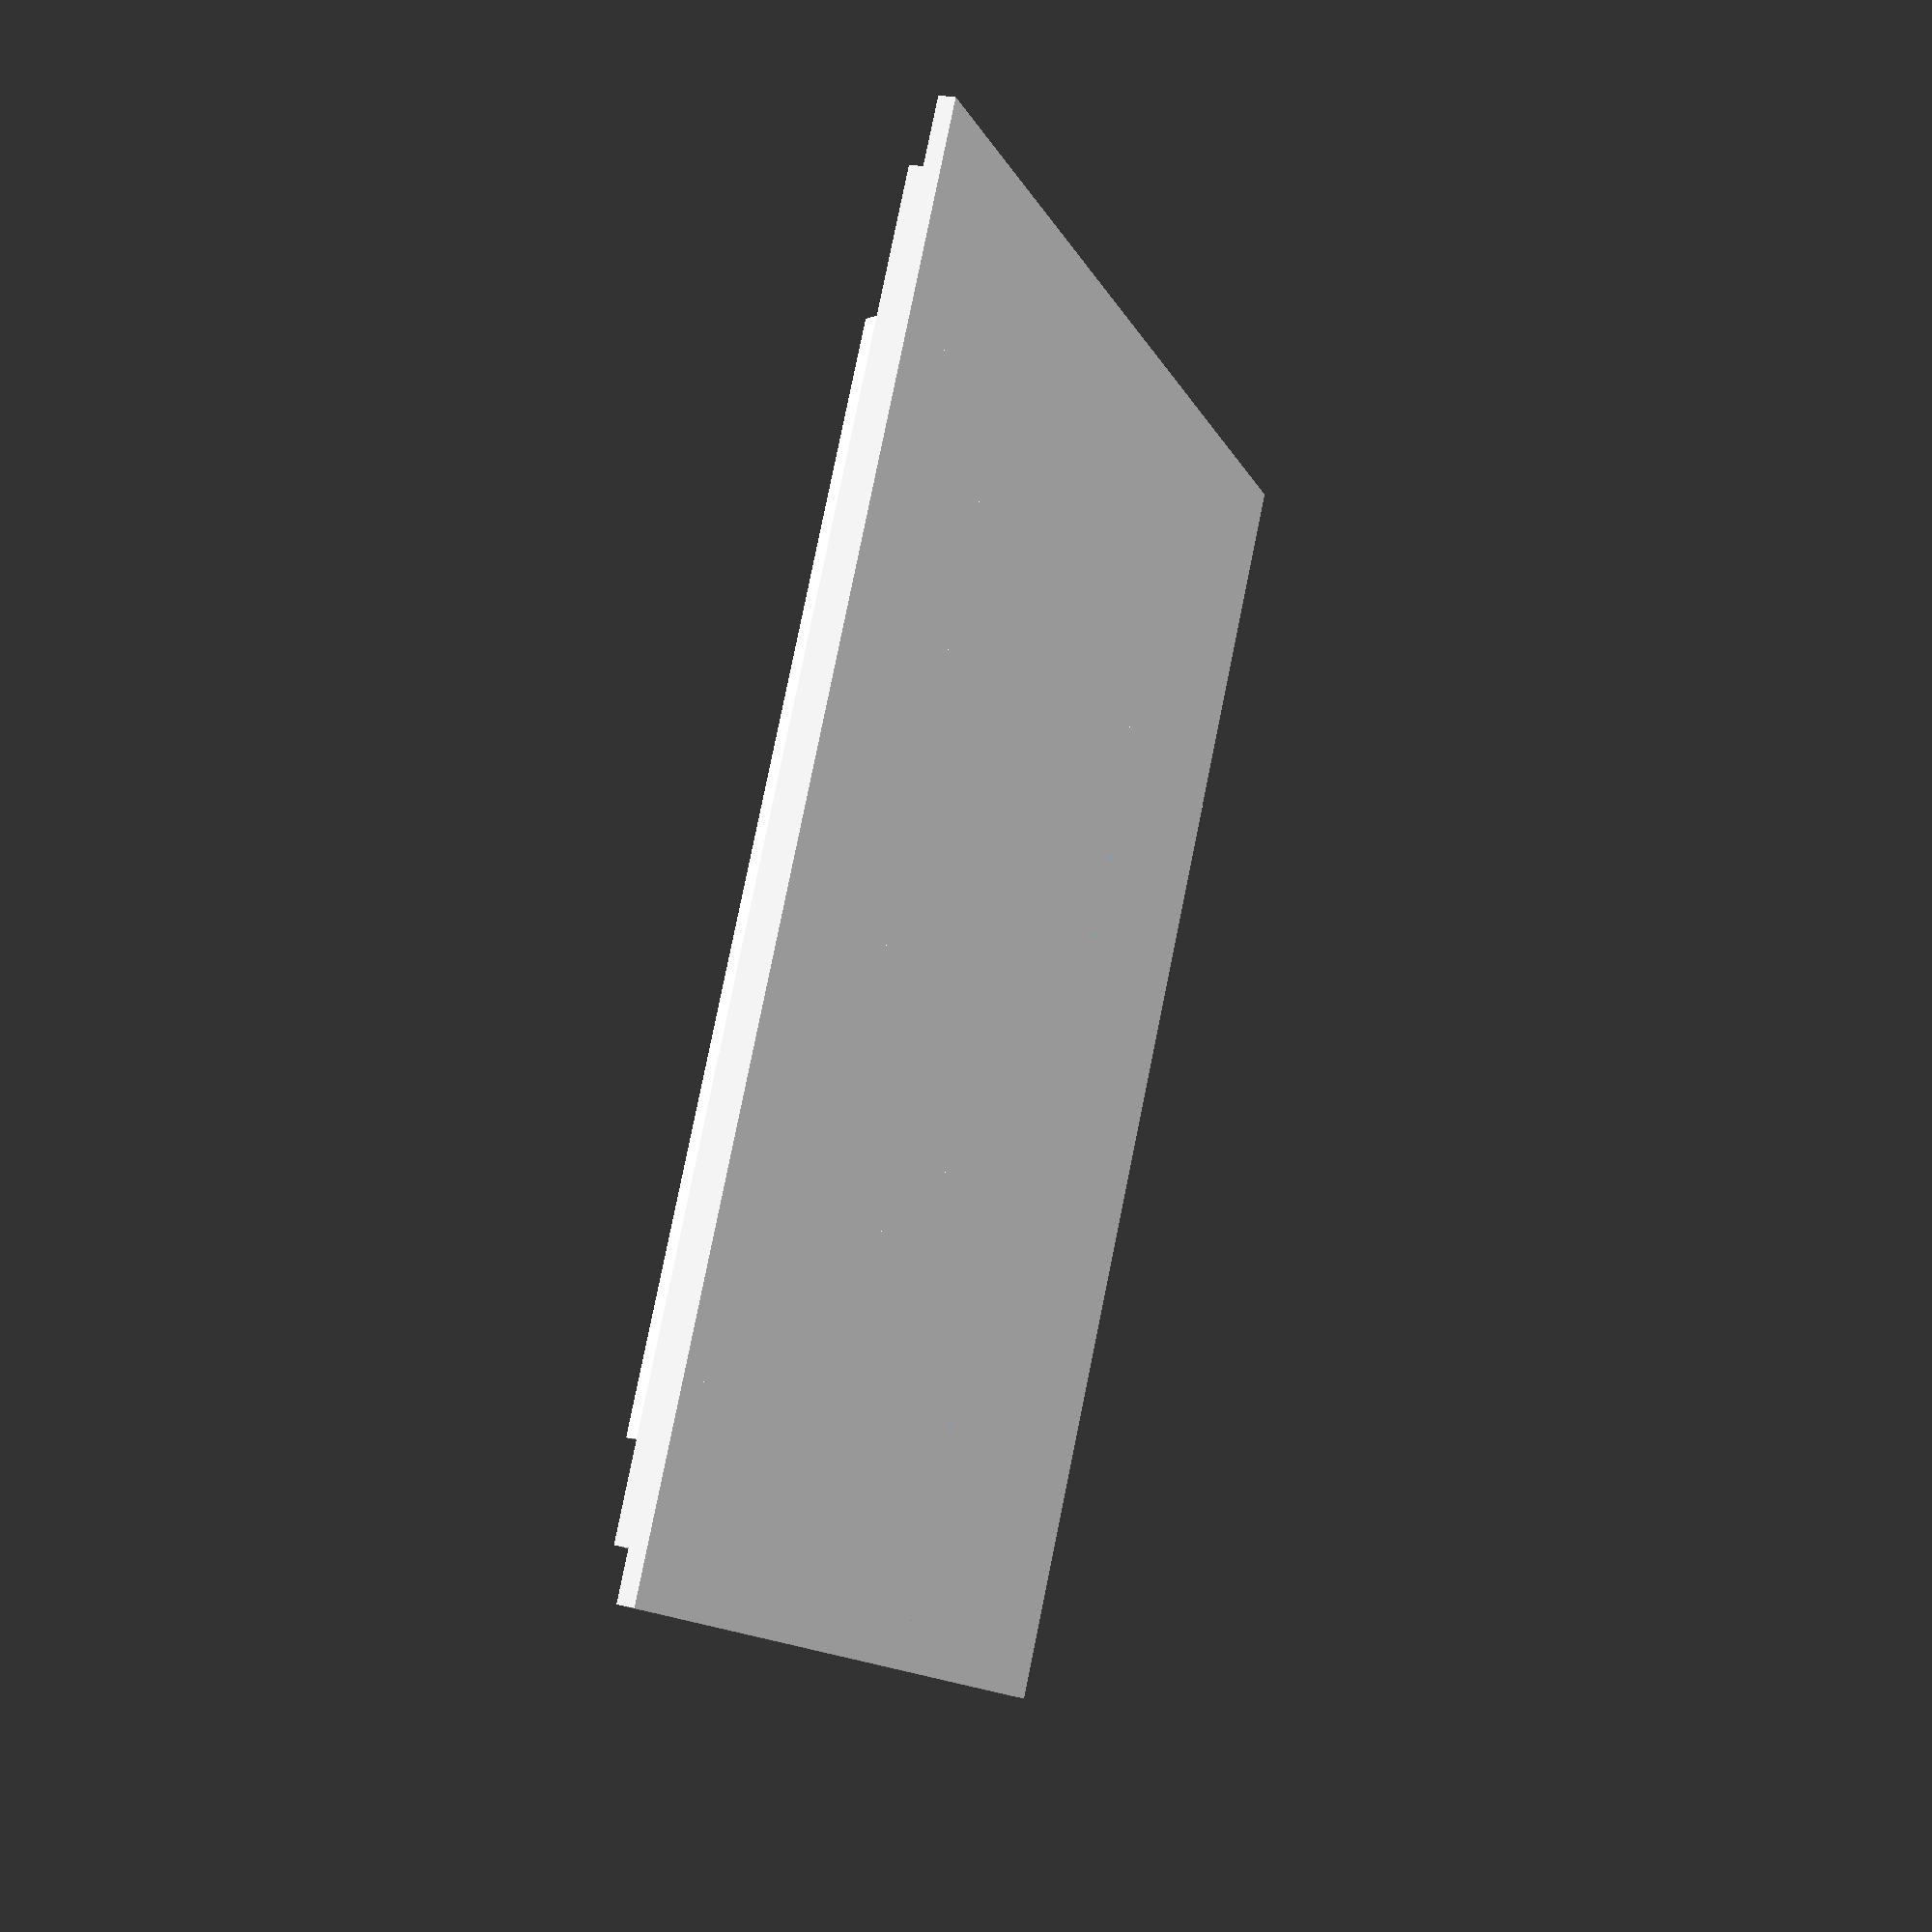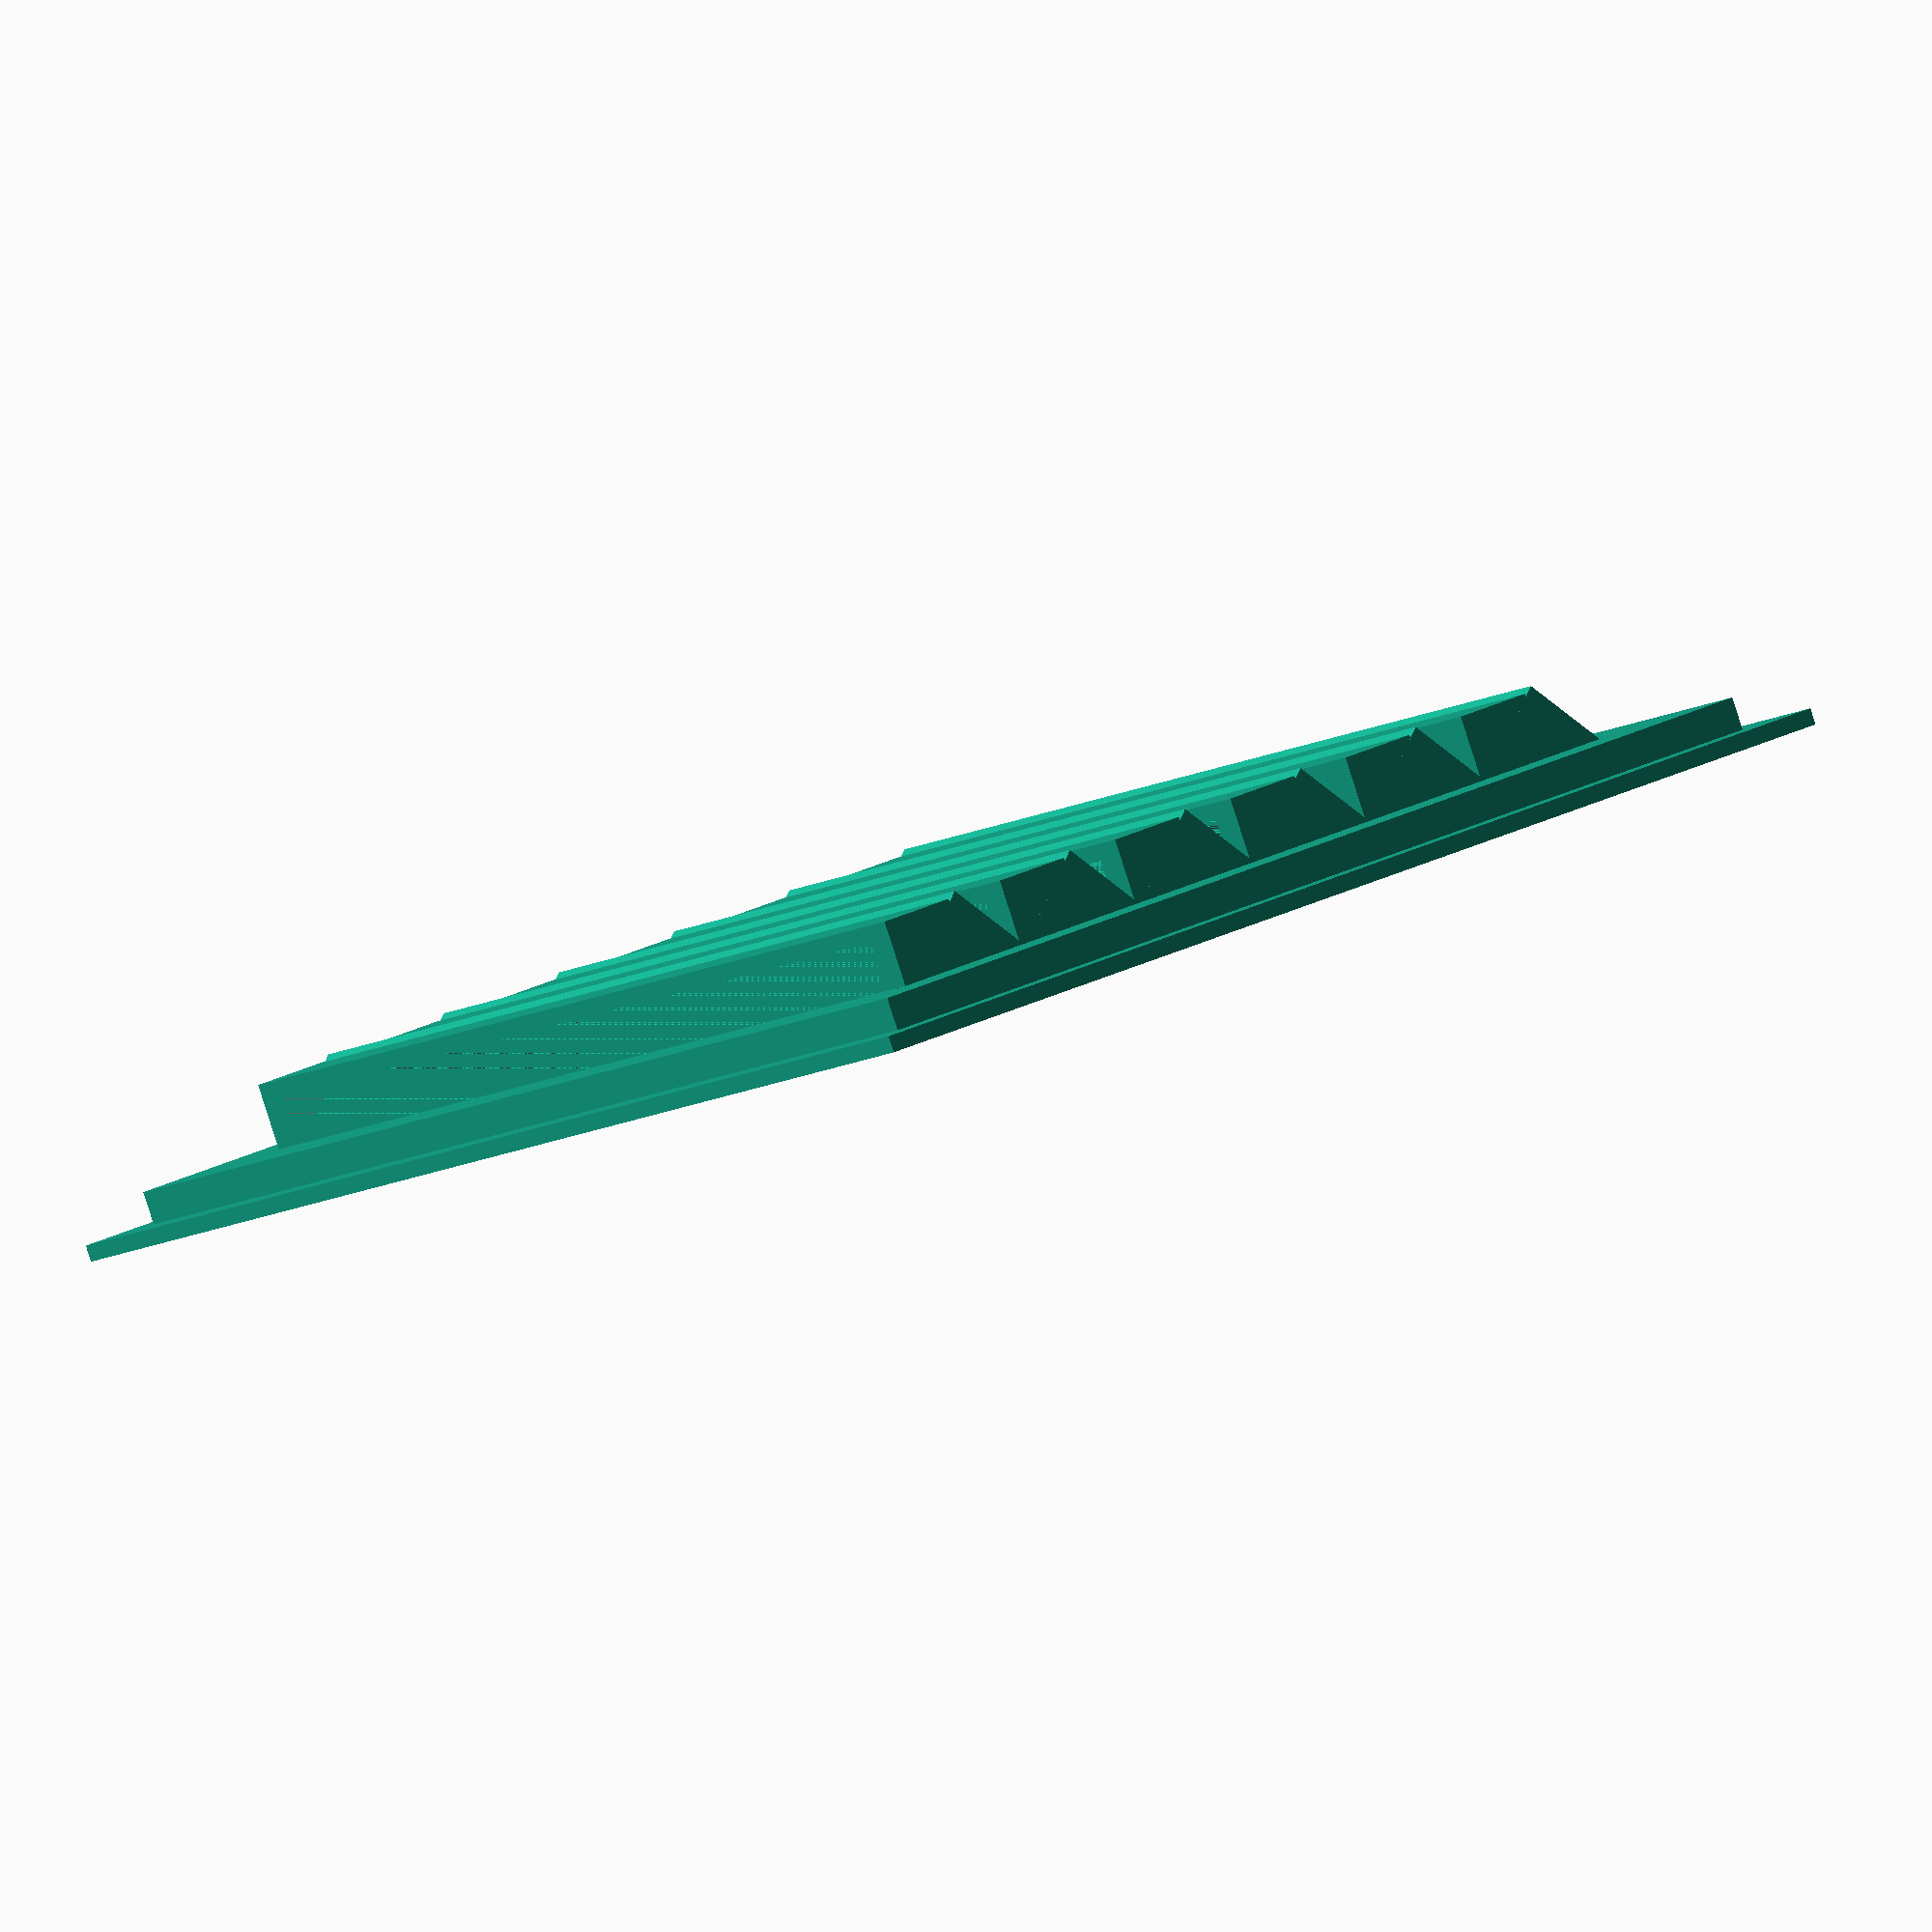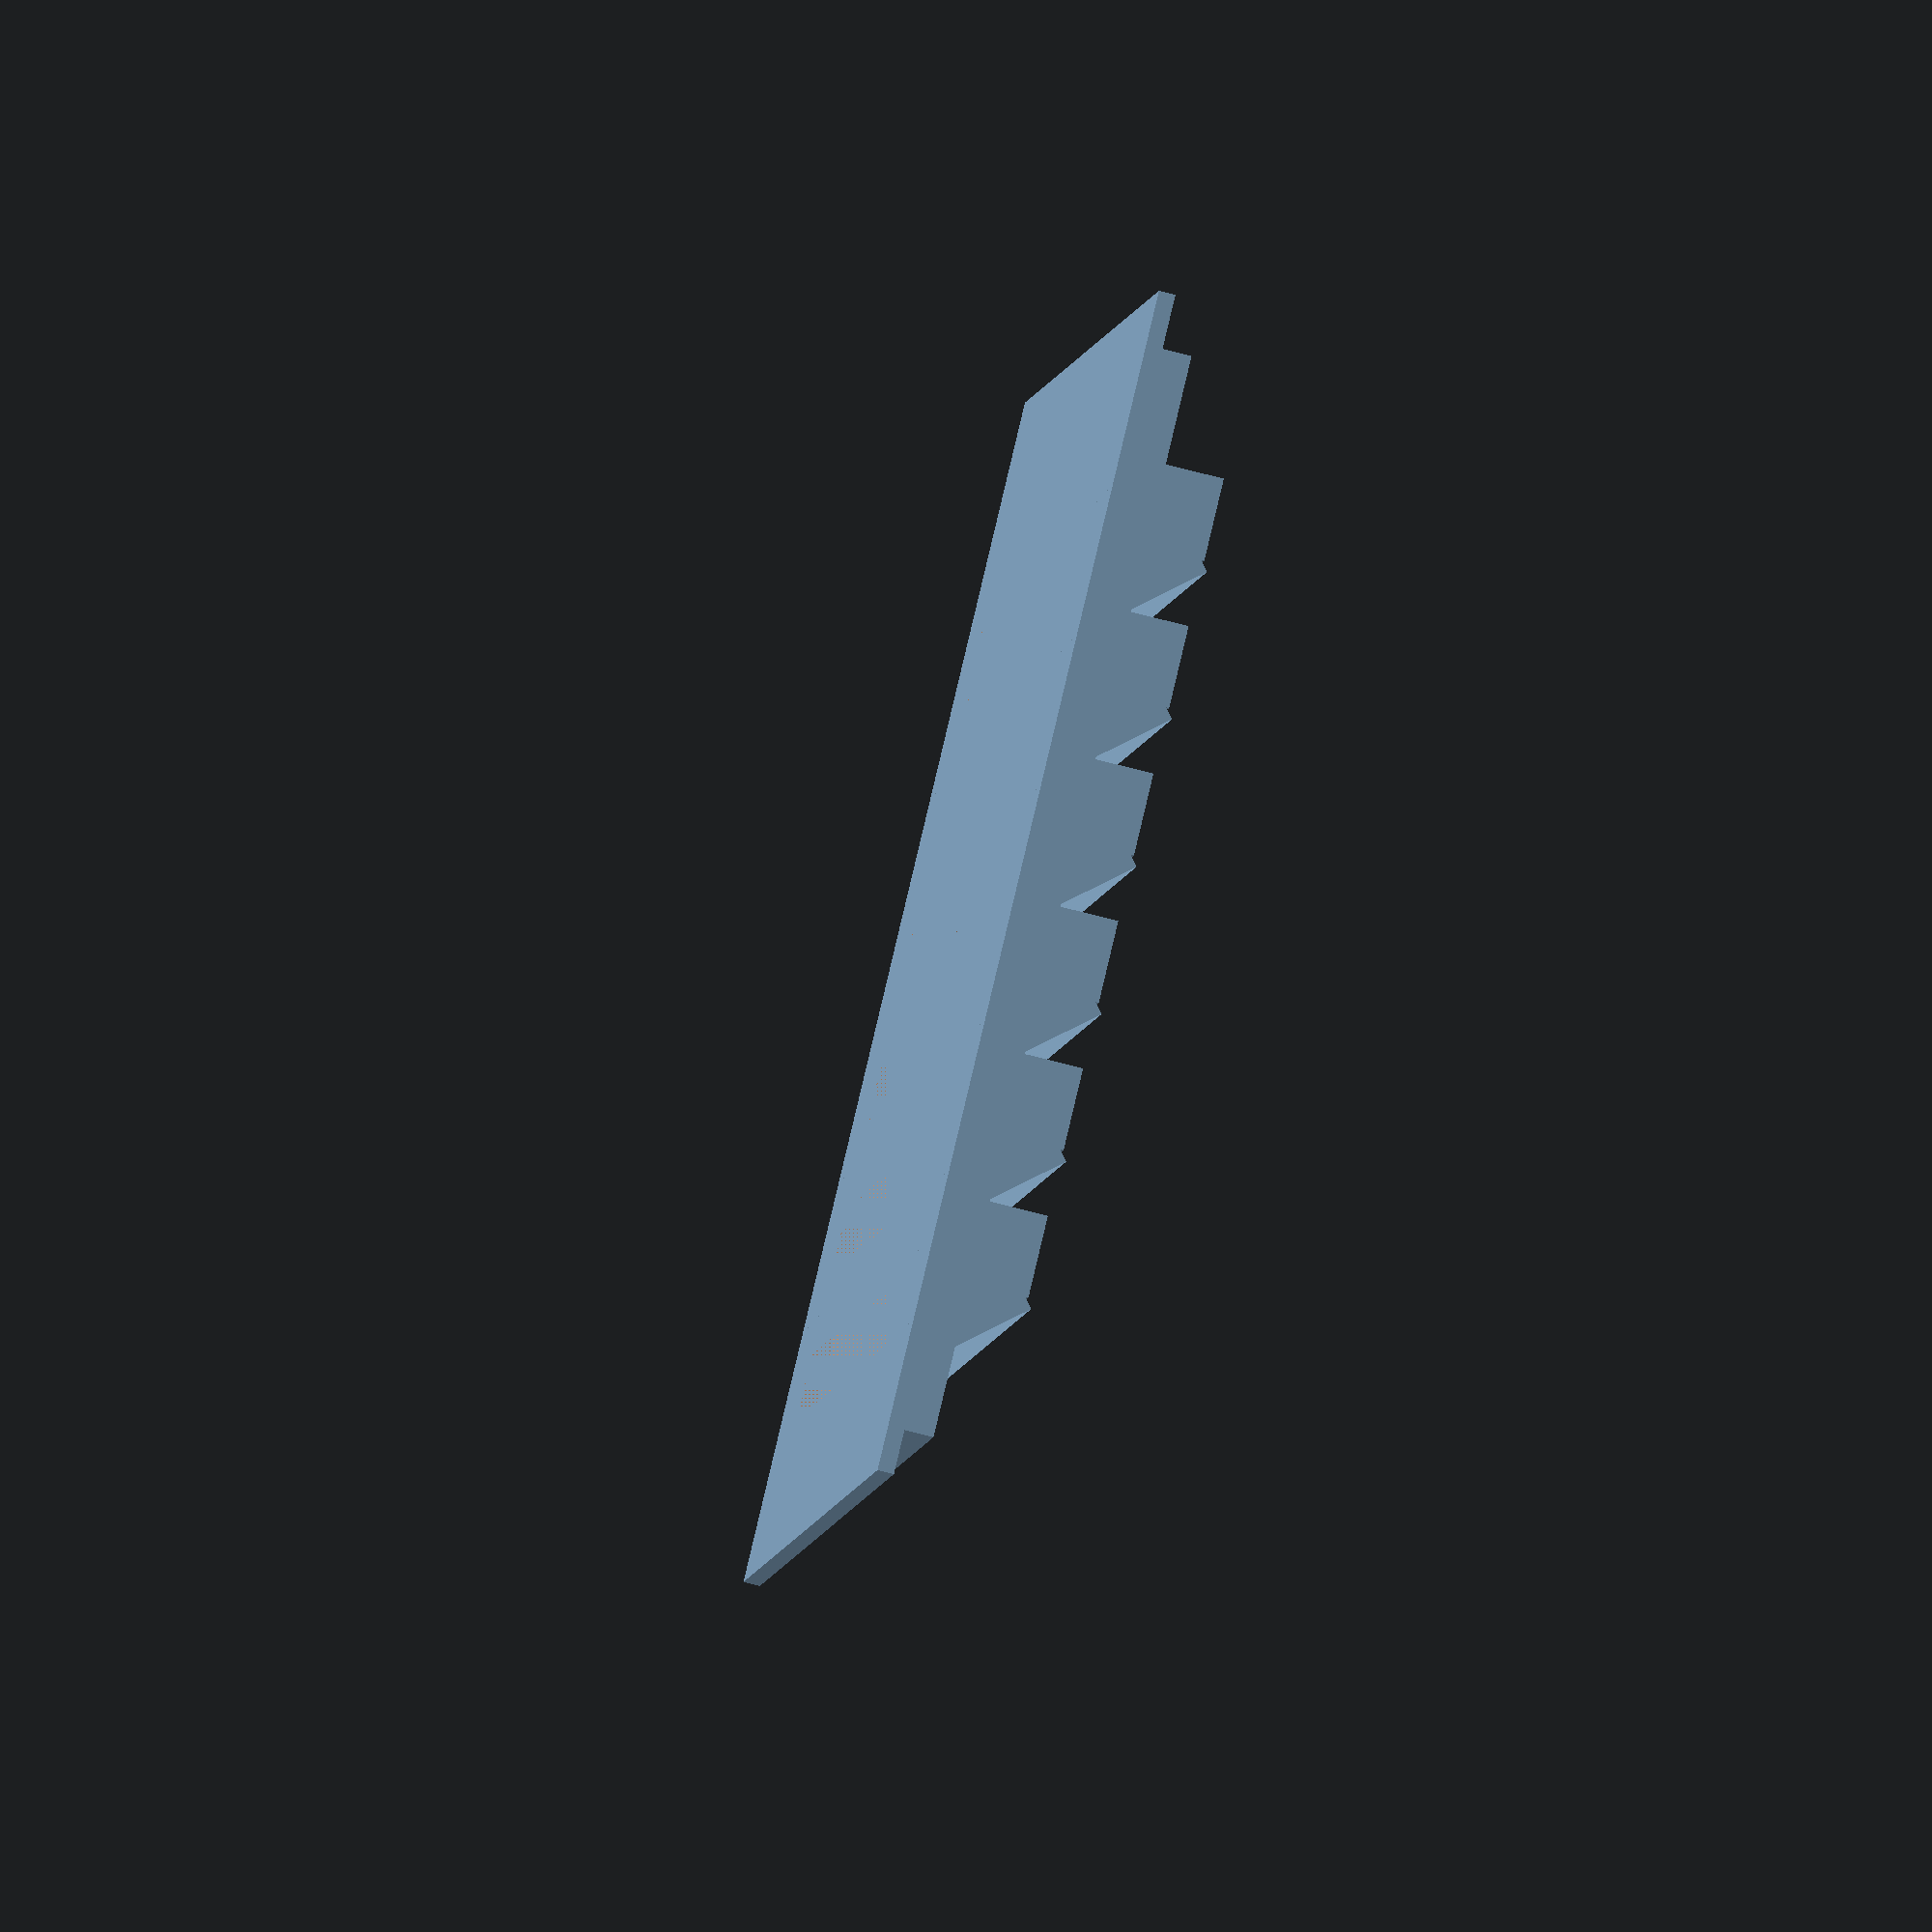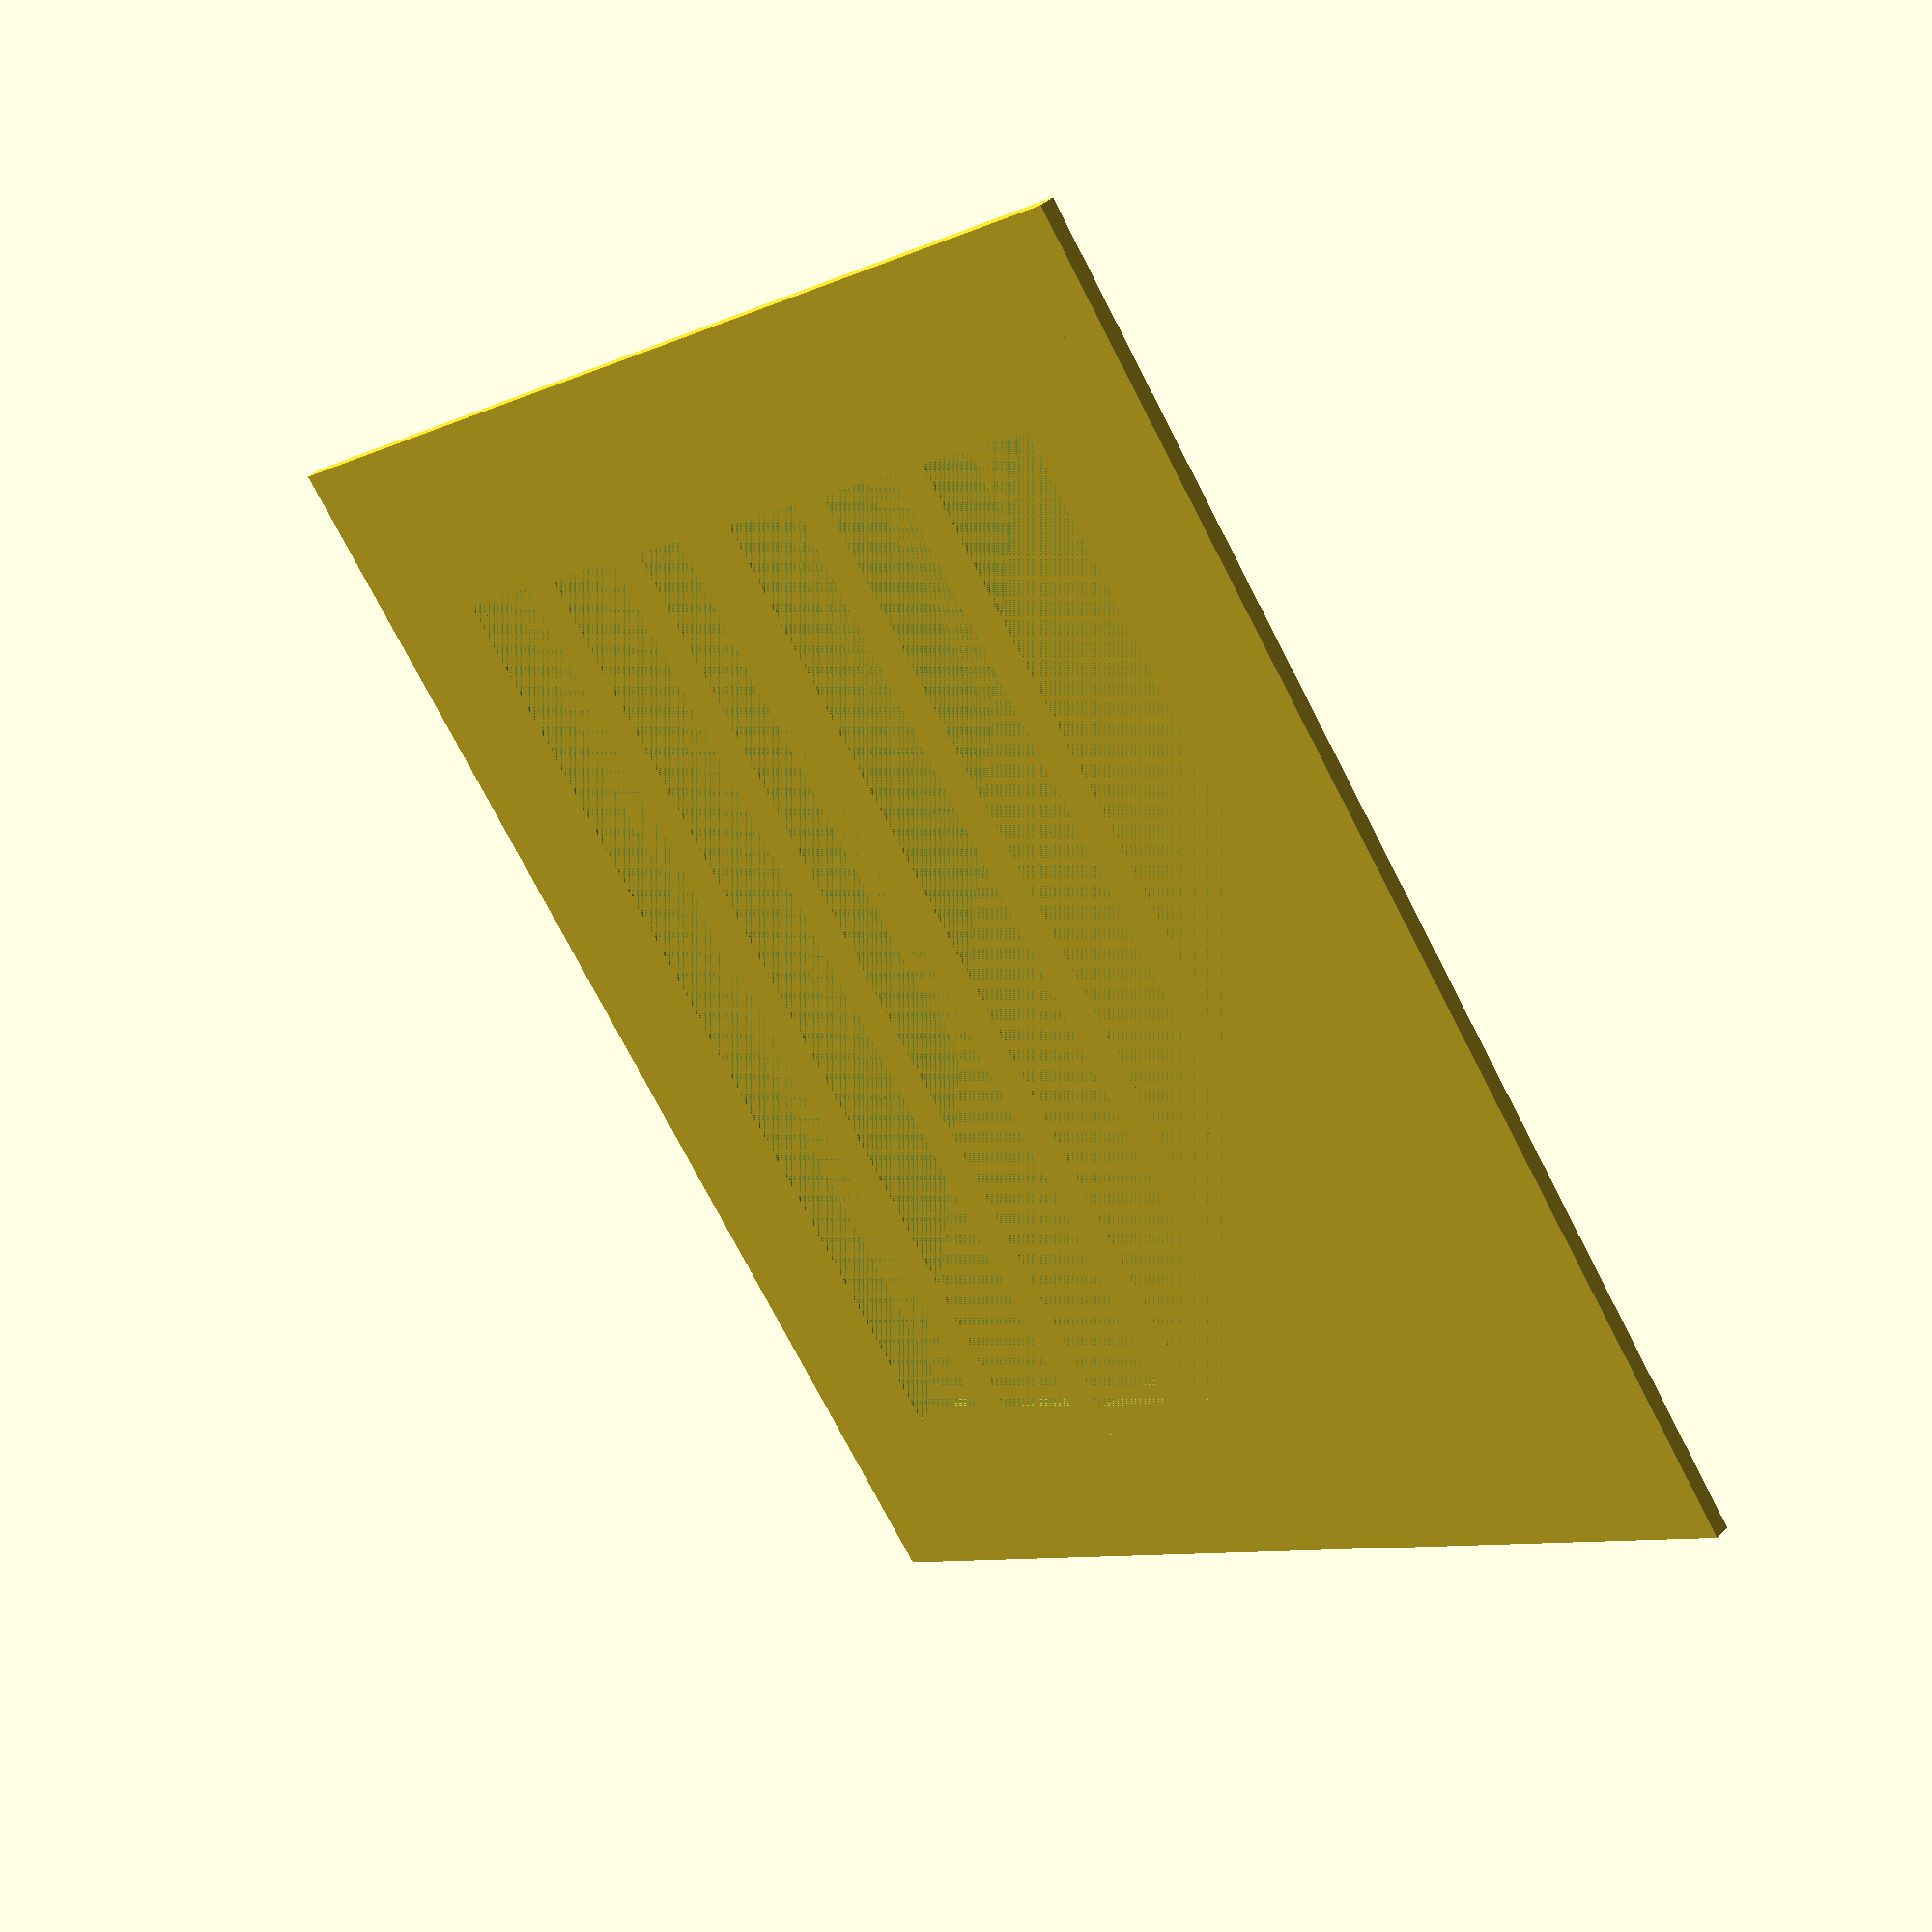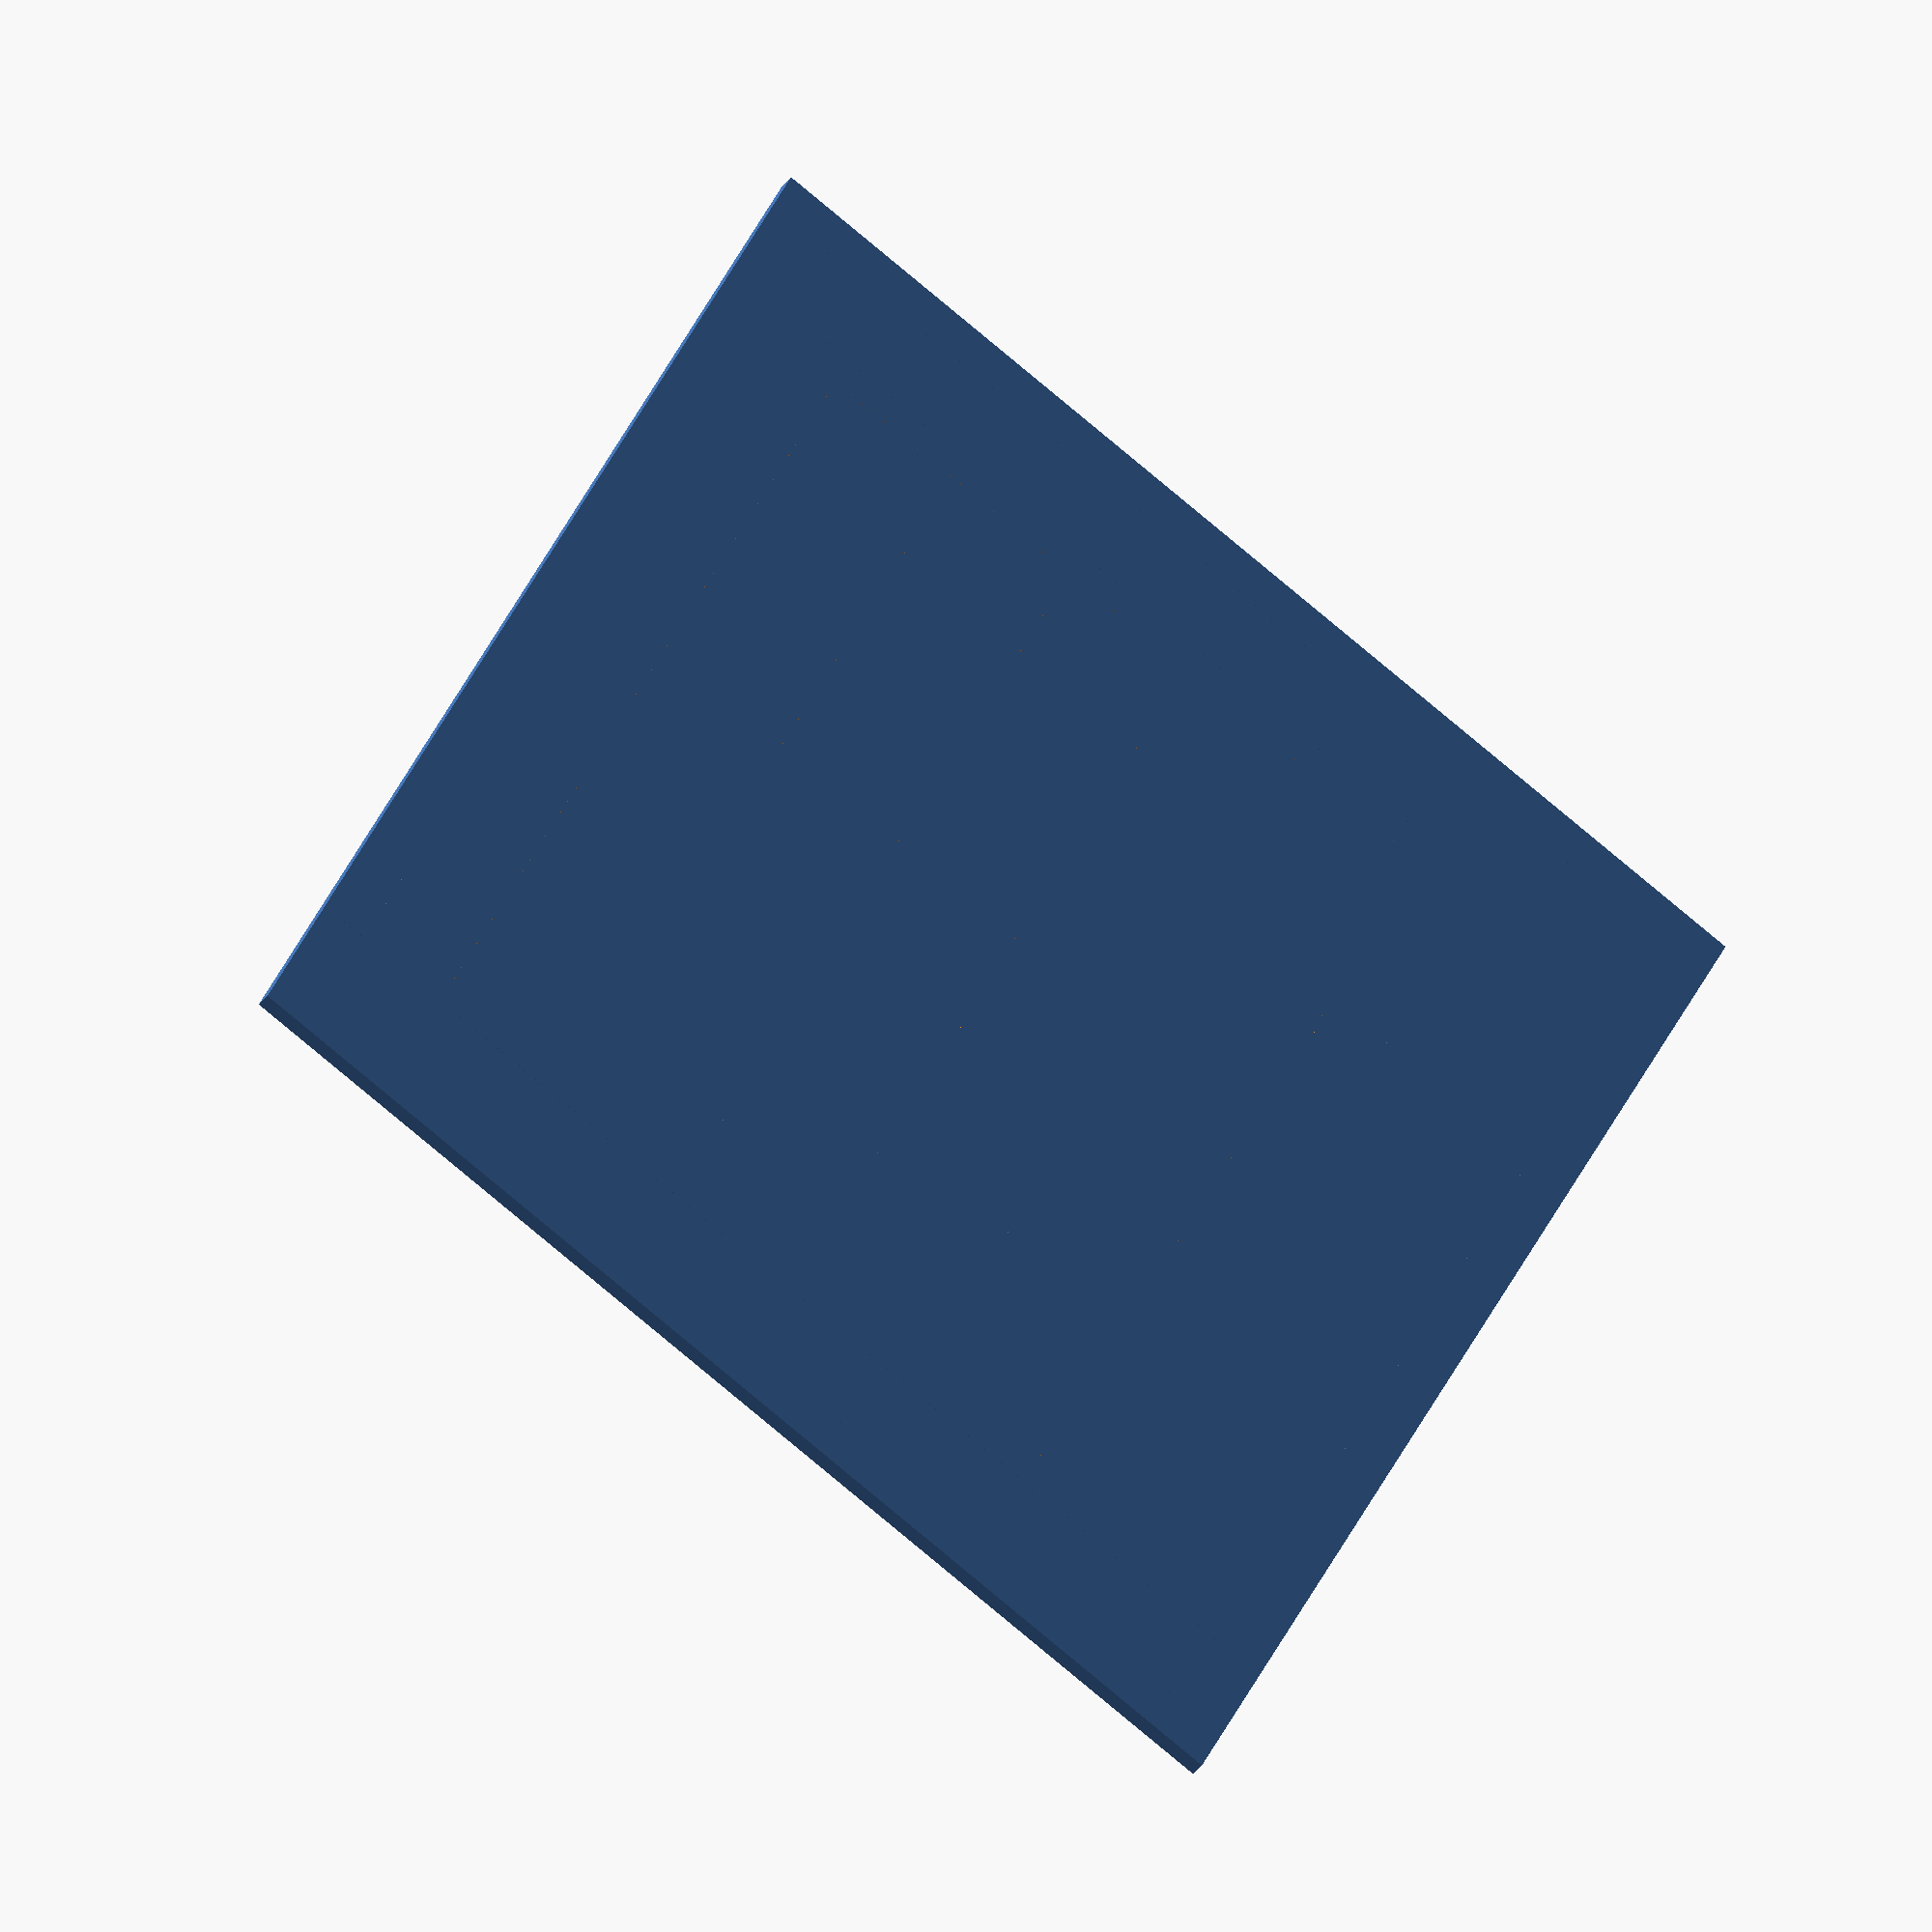
<openscad>
translate([-3, -3, 0]) {
    difference() {
        cube([82,  72, 1]);
        translate([3, 3, 0]) {
            cube([76,  66, 1]);
        }
    }
}
difference() {
    cube([76,  66, 3]);
    translate([6, 6, 0]) {
        cube([64,  54, 6]);
    }
}

module parte(inicio) {
        translate([6, inicio, 0]) {
            difference() {
                cube([64, 5, 7]);
                translate([2, 0, 0]) {
                    cube([60,  8, 6]);
                }
            }
            rotate([-50, 0, 0]) {
                difference() {
                    translate ([0, -2, 1]) cube([64, 10, 8]);
                    translate([2, -2, 0]) {
                        cube([60,  8, 7]);
                    }
                }
            }
        }
}

for(variable = [6 : 9 : 59])
    intersection() {
        cube([70,  72, 8]);
        parte(variable);
    }

</openscad>
<views>
elev=335.8 azim=55.2 roll=110.5 proj=p view=solid
elev=267.5 azim=232.6 roll=162.2 proj=o view=solid
elev=72.6 azim=112.7 roll=255.5 proj=o view=solid
elev=139.2 azim=306.3 roll=320.6 proj=p view=wireframe
elev=36.1 azim=63.8 roll=148.7 proj=o view=wireframe
</views>
